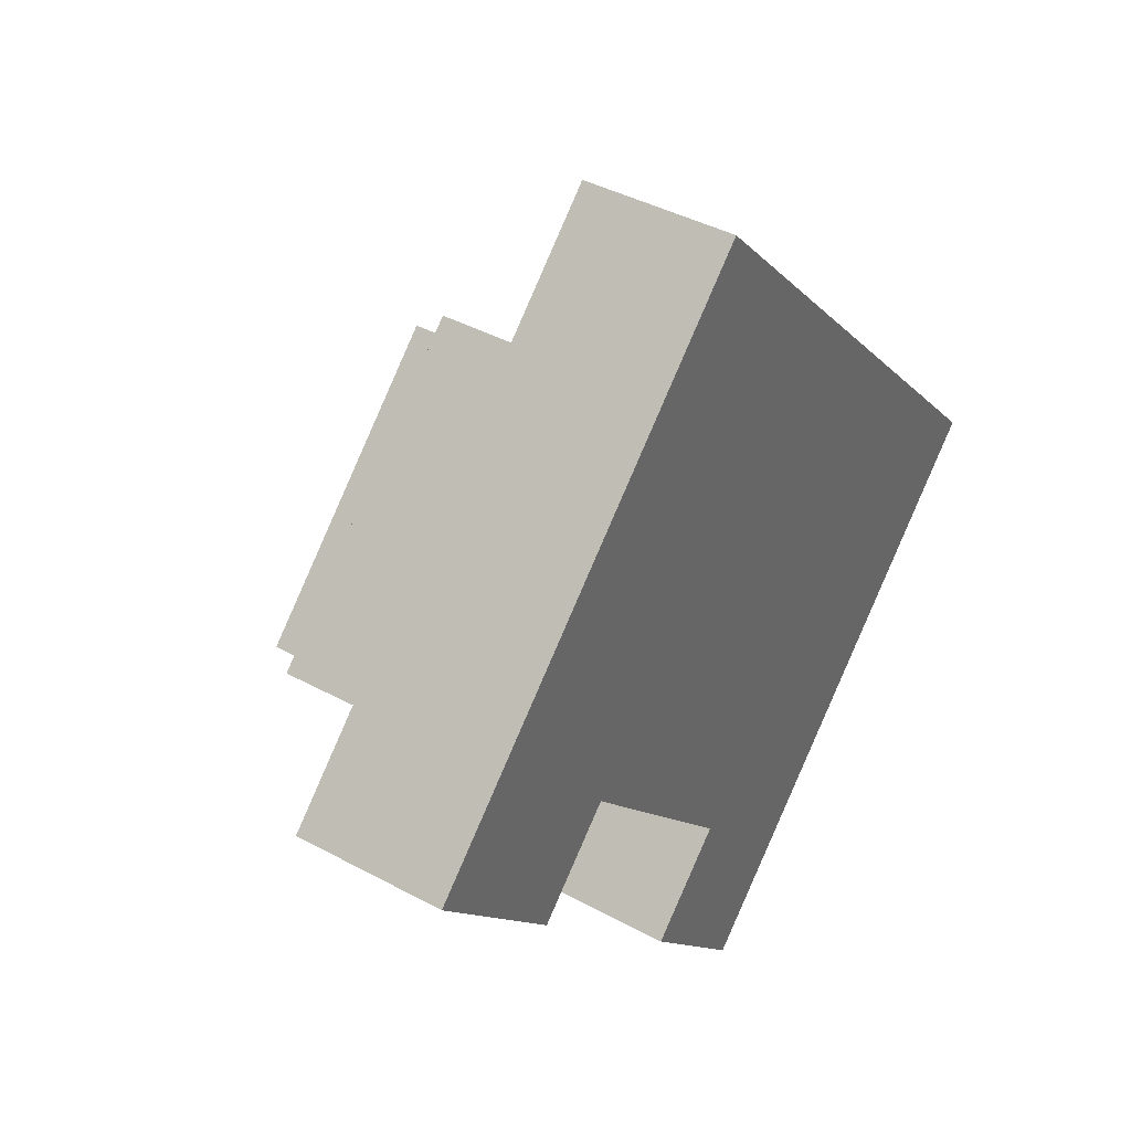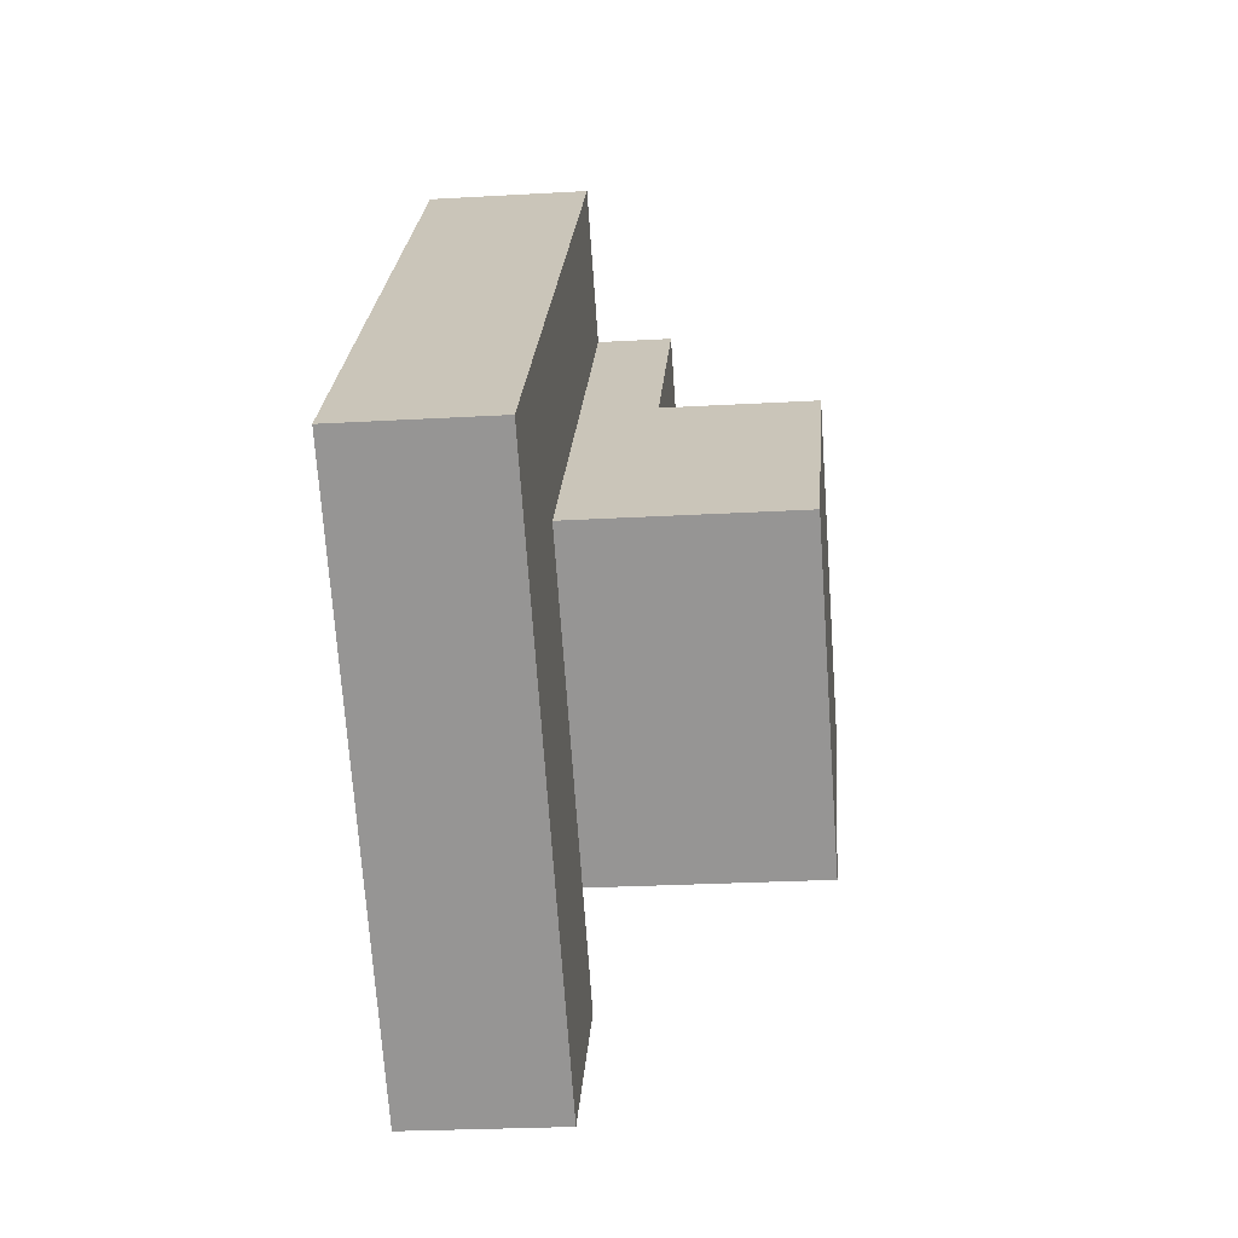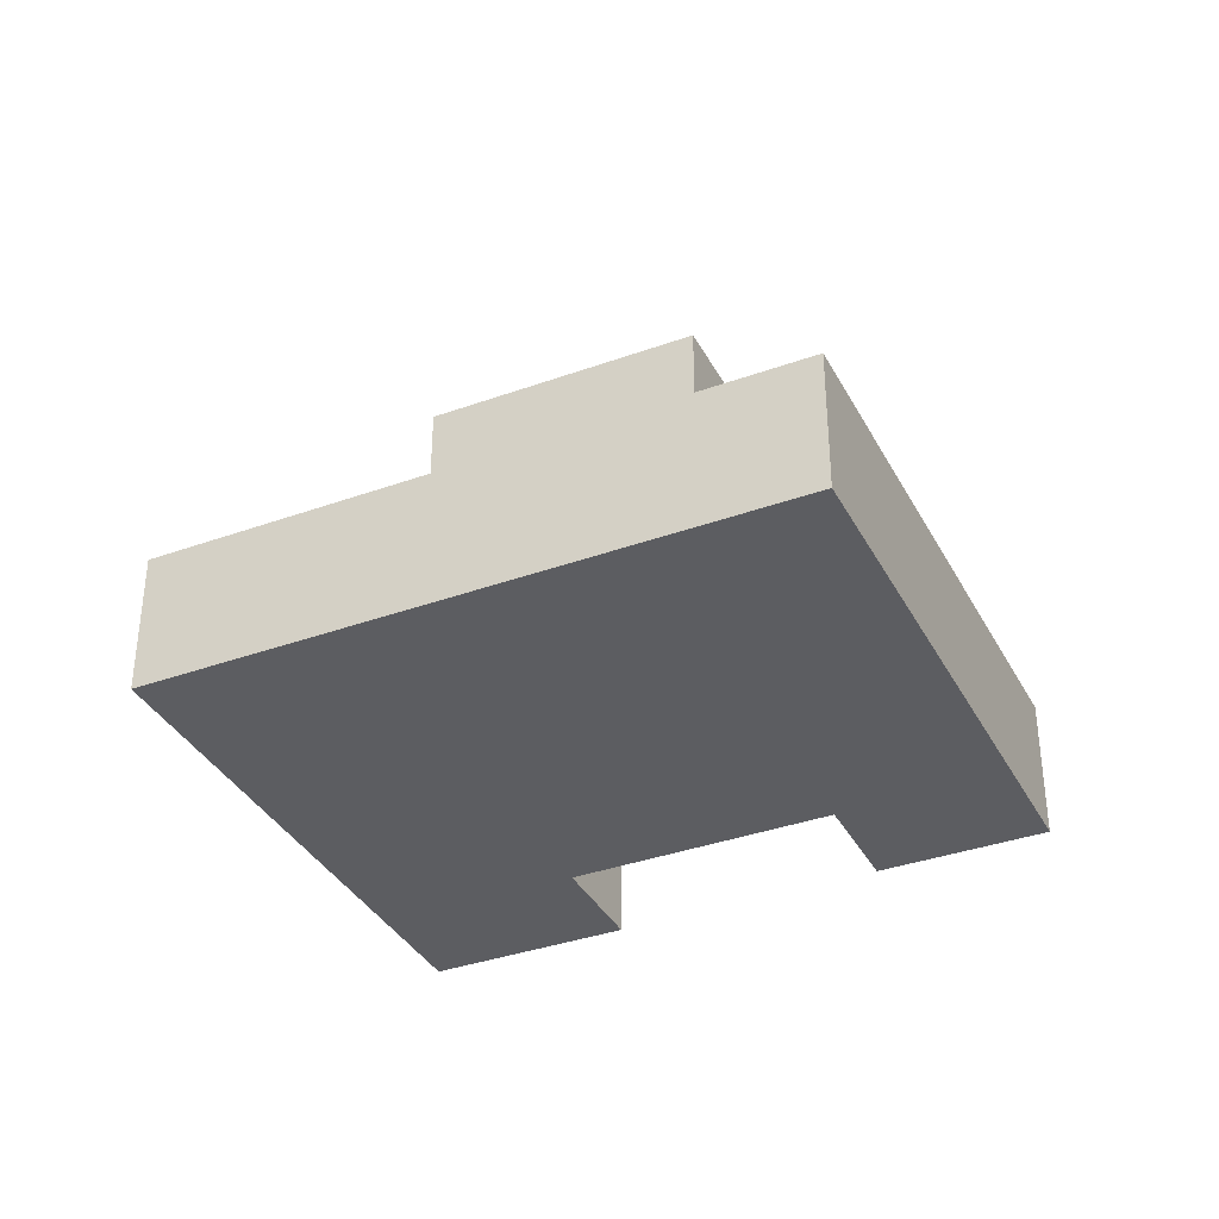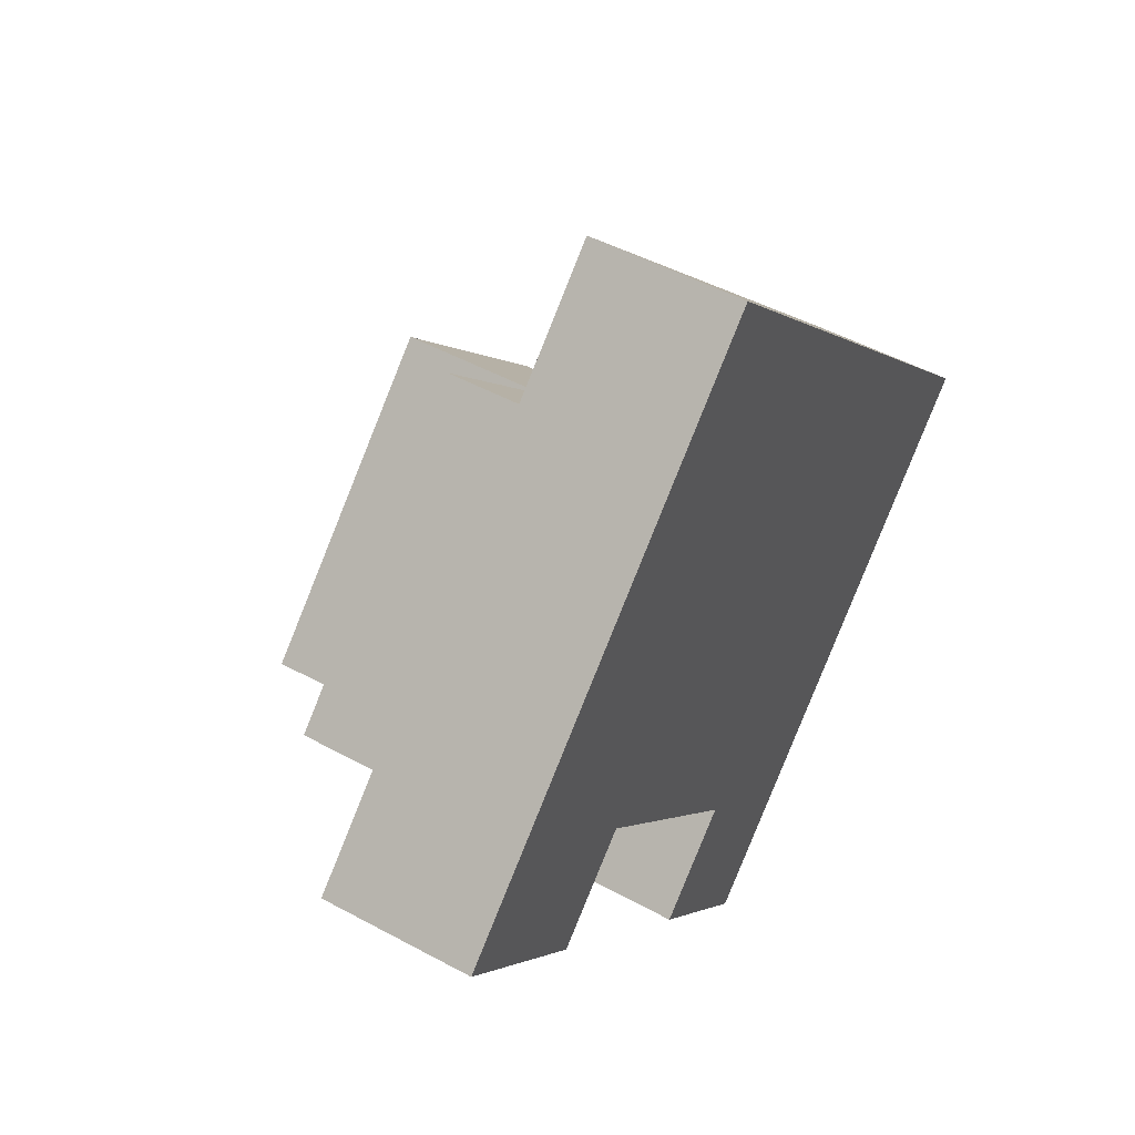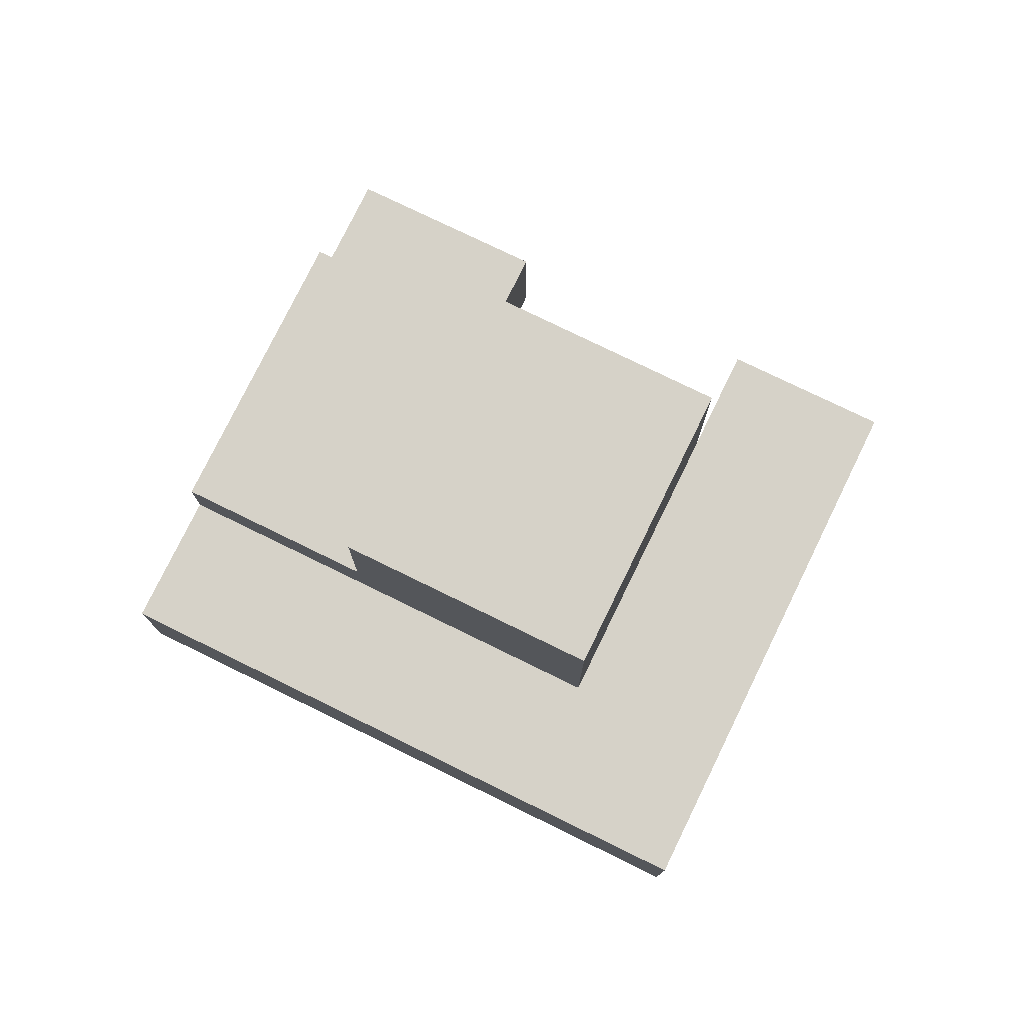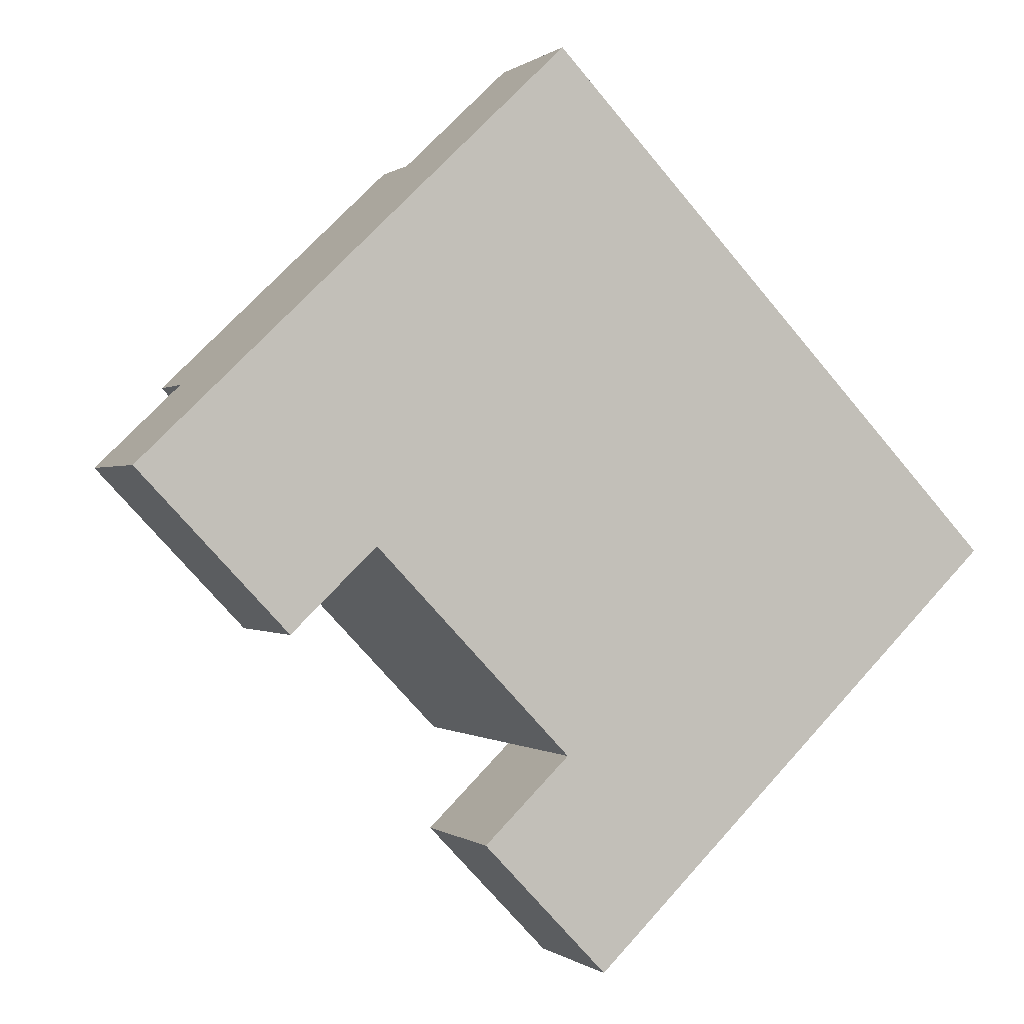
<metadata>
{"format":"obj","ext":"obj","renderer":"f3d","projection":"perspective","resolution":1024,"background":"white","views":[{"elev":40.6,"azim":-56.3,"up":"+Z"},{"elev":-24.5,"azim":95.5,"up":"+Z"},{"elev":-36.4,"azim":71.3,"up":"+Y"},{"elev":49.1,"azim":-58.8,"up":"+Z"},{"elev":77.6,"azim":72.2,"up":"+Y"},{"elev":-0.1,"azim":-23.0,"up":"+Z"}]}
</metadata>
<code>
v  0 0 0
v  7.803 1.517e-16 -2.478
v  2.819 -1.66e-16 2.711
v  4.965 3.189e-16 -5.208
v  10.65 -6.273e-16 10.24
v  19.16 -5.169e-16 8.442
v  14.17 -8.346e-16 13.63
v  25.72 -9.832e-17 1.606
v  29.9 1.678e-16 -2.74
v  26.37 3.75e-16 -6.125
v  18.54 8.359e-16 -13.65
v  14.36 5.698e-16 -9.306
v  11.5 7.384e-16 -12.06
v  15.65 1.005e-15 -16.42
v  11.5 4.928 -12.06
v  15.65 4.928 -16.42
v  0.0001049 4.928 -0.0001563
v  4.965 4.928 -5.208
v  7.803 4.928 -2.478
v  29.9 4.928 -2.741
v  26.37 4.928 -6.125
v  18.54 4.928 -13.65
v  25.72 4.928 1.605
v  19.16 4.928 8.441
v  14.17 4.928 13.63
v  2.819 7.239 2.711
v  10.65 4.928 10.24
v  10.65 7.239 10.24
v  2.819 4.928 2.711
v  14.36 12 -9.306
v  7.803 7.239 -2.478
v  7.804 12 -2.478
v  14.36 4.928 -9.306
v  22.2 12 -1.779
v  15.64 4.928 5.054
v  22.2 4.928 -1.779
v  15.64 12 5.054
v  15.64 7.239 5.054
g defaultobject
f 1 2 3
f 2 1 4
f 5 6 7
f 6 5 8
f 8 5 9
f 9 5 10
f 10 5 3
f 10 3 11
f 11 3 2
f 11 2 12
f 11 12 13
f 11 13 14
f 15 14 13
f 14 15 16
f 17 4 1
f 4 17 18
f 4 19 2
f 19 4 18
f 10 20 9
f 20 10 11
f 20 11 14
f 20 14 21
f 21 14 22
f 22 14 16
f 23 9 20
f 9 23 24
f 9 24 25
f 9 25 8
f 8 25 6
f 6 25 7
f 26 27 28
f 27 26 5
f 5 26 3
f 3 26 29
f 3 29 17
f 3 17 1
f 27 7 25
f 7 27 5
f 30 31 32
f 31 30 19
f 19 30 2
f 2 30 33
f 2 33 12
f 31 29 26
f 29 31 19
f 34 35 36
f 35 34 37
f 35 37 38
f 38 27 35
f 27 38 28
f 37 31 38
f 31 37 32
f 33 34 36
f 34 33 30
f 33 13 12
f 13 33 15
f 22 36 21
f 36 22 33
f 33 22 16
f 33 16 15
f 21 23 20
f 23 21 24
f 24 21 25
f 25 21 36
f 25 36 35
f 25 35 27
f 34 32 37
f 32 34 30
f 38 26 28
f 26 38 31
f 19 17 29
f 17 19 18

</code>
